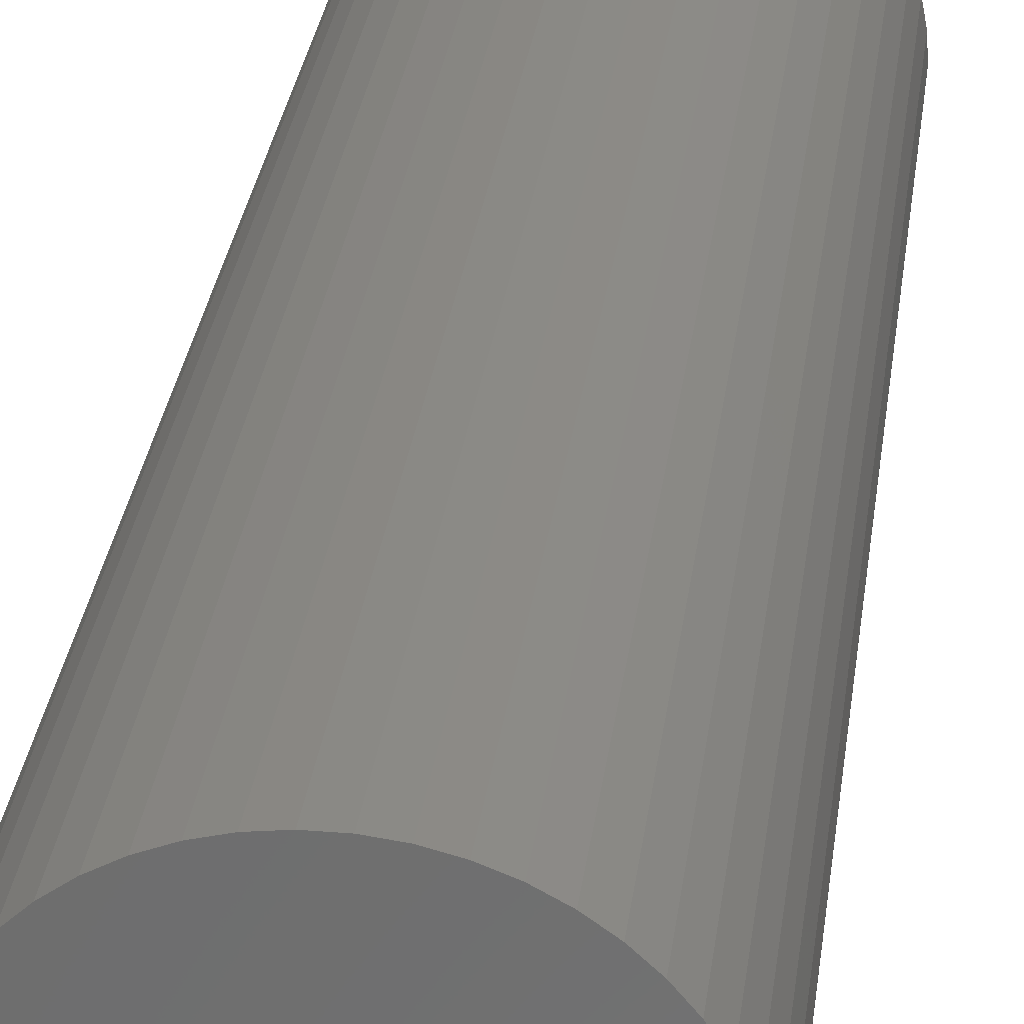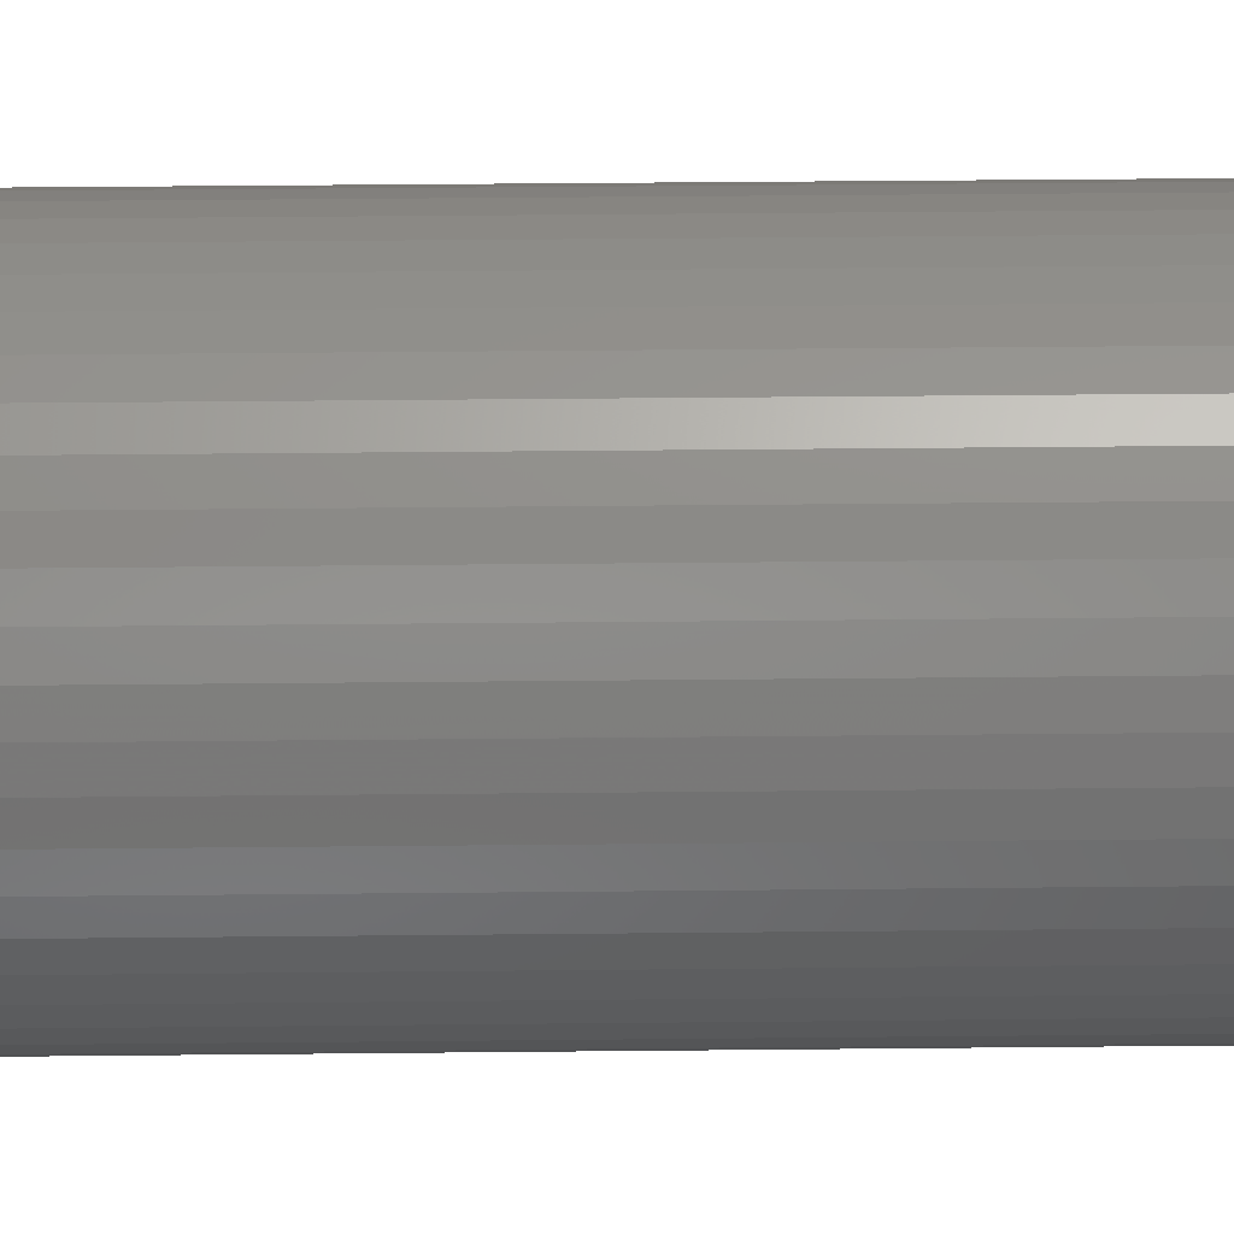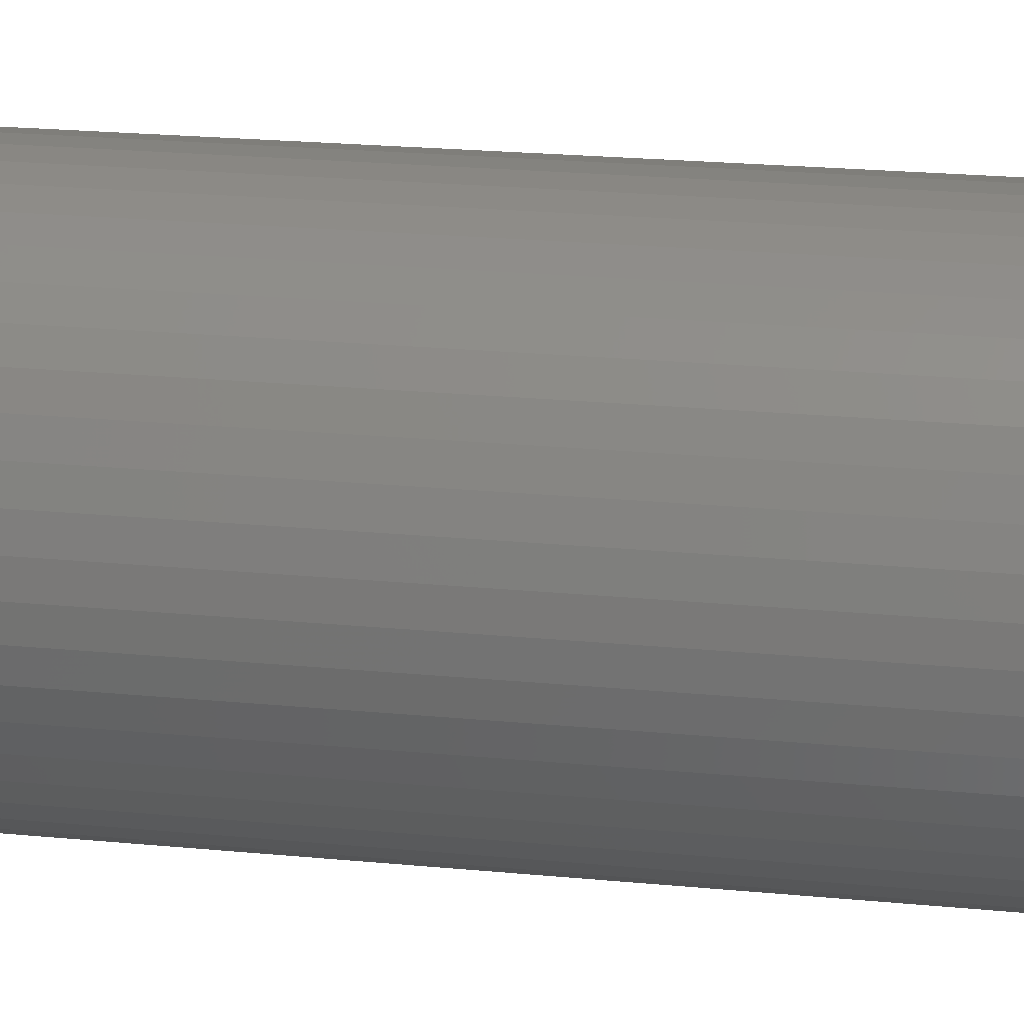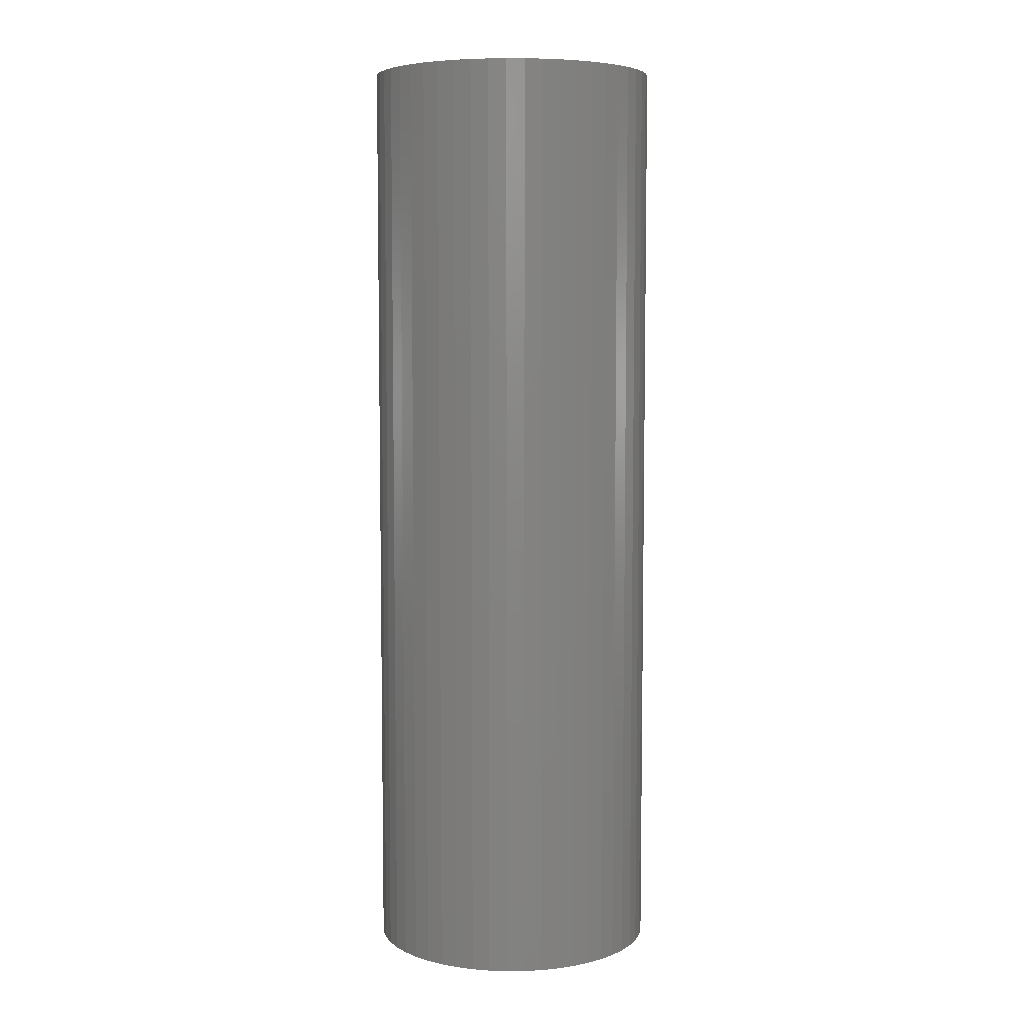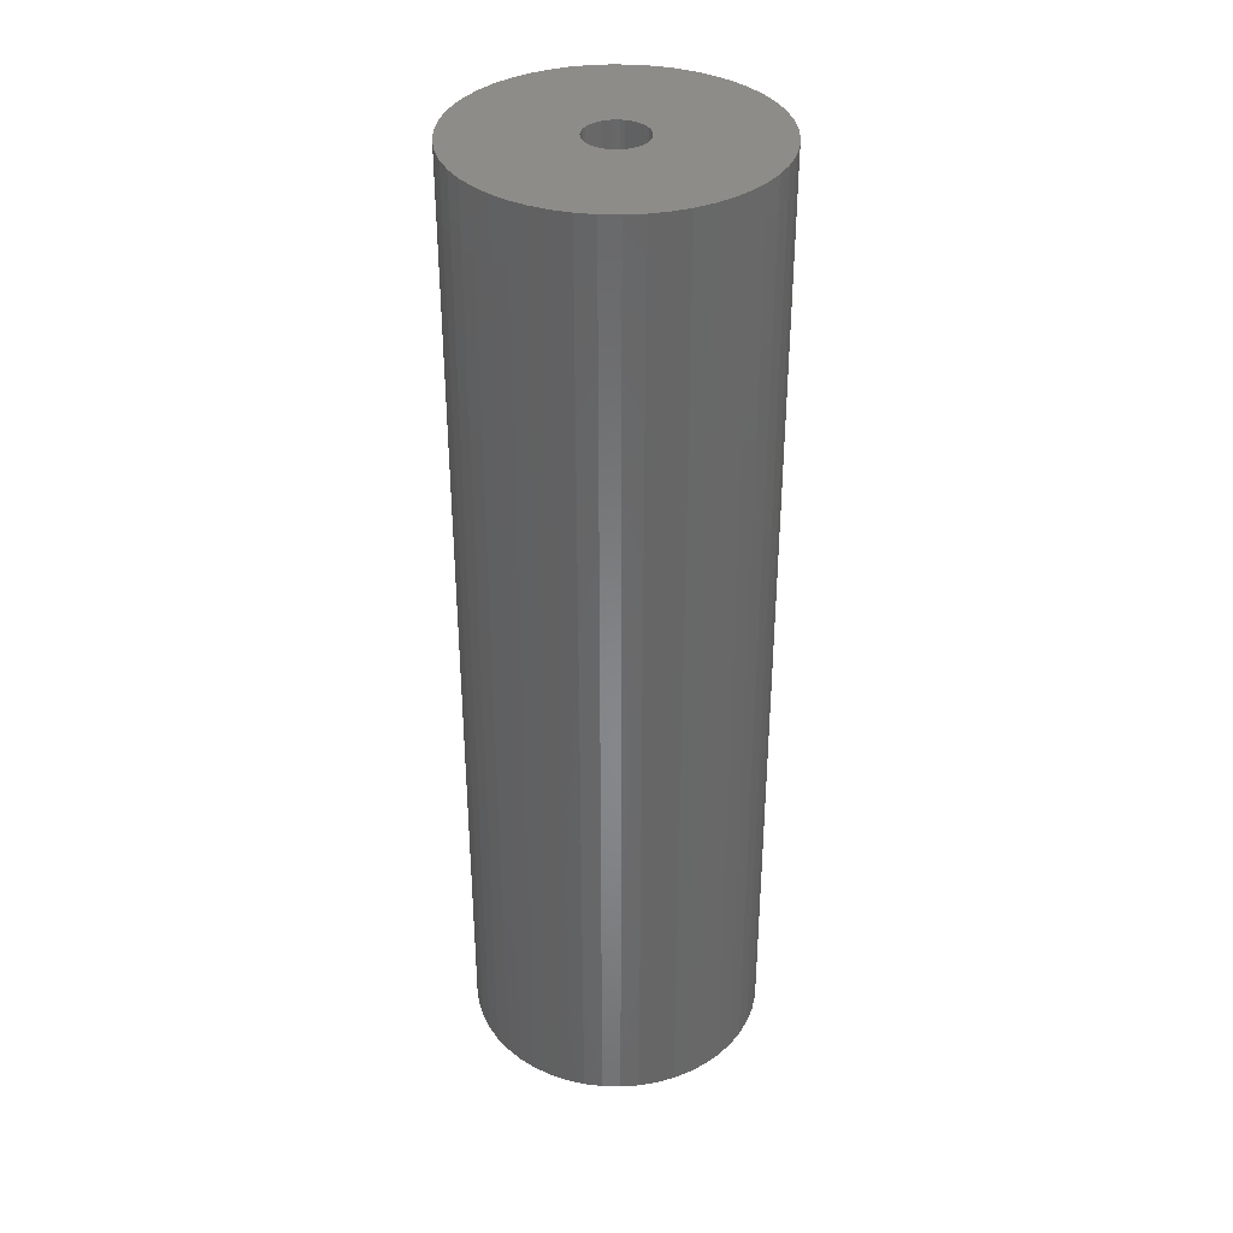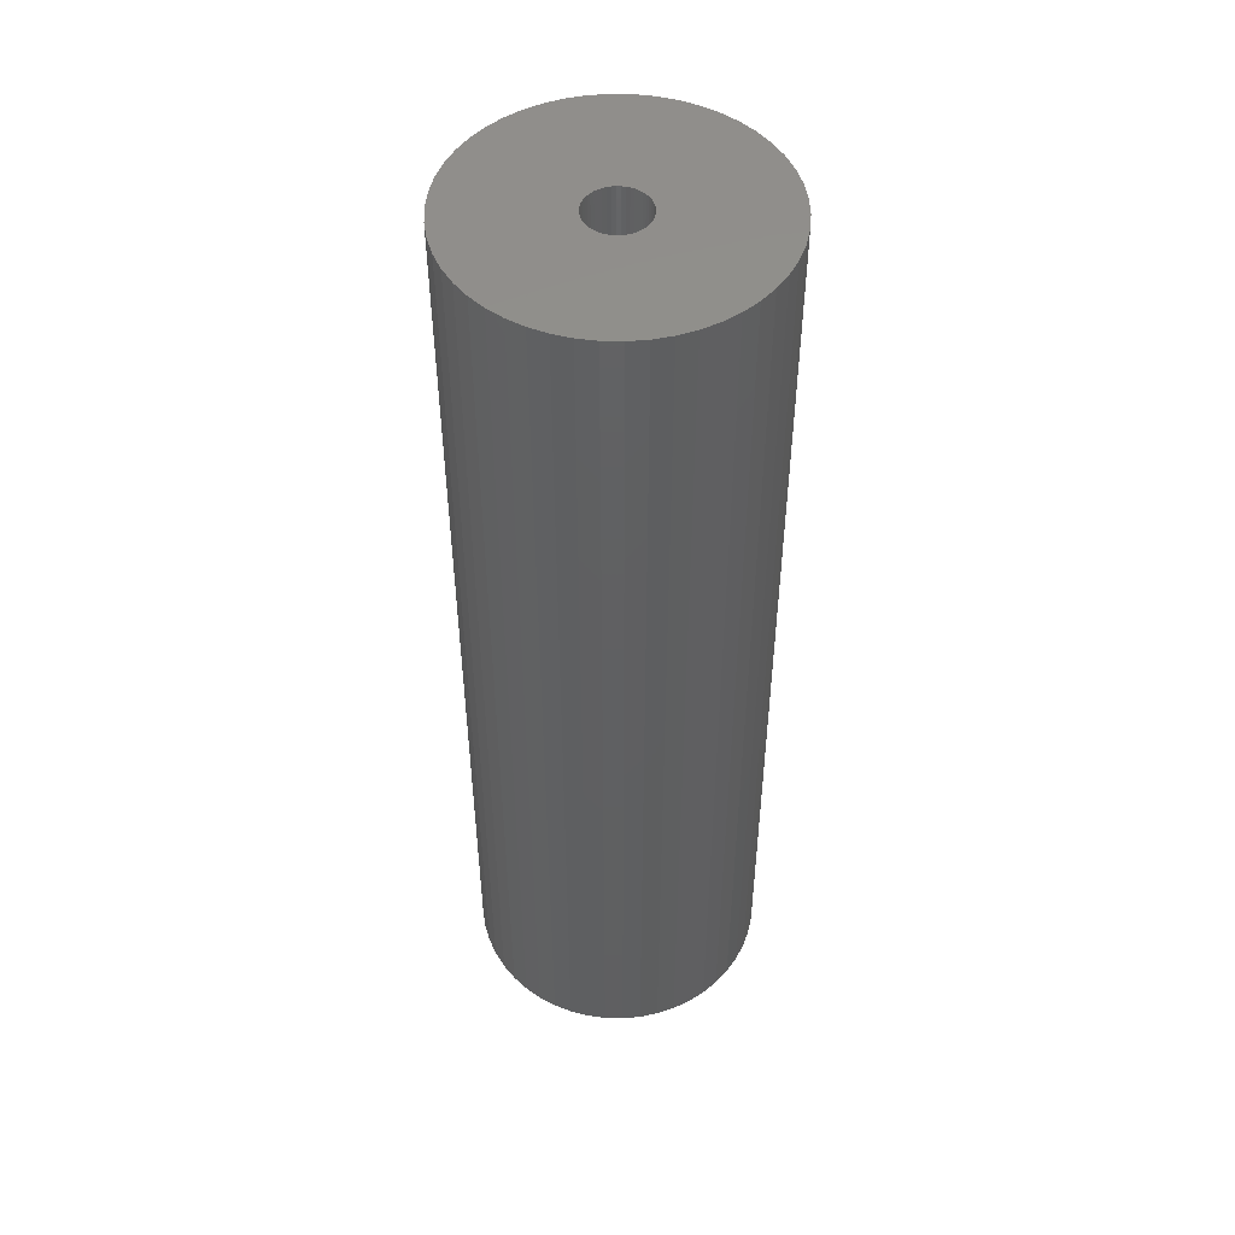
<metadata>
{"format":"stl","ext":"stl","renderer":"f3d","projection":"perspective","resolution":1024,"background":"white","views":[{"elev":28.8,"azim":-173.0,"up":"+Y"},{"elev":36.6,"azim":89.2,"up":"+Y"},{"elev":18.4,"azim":-78.6,"up":"+Y"},{"elev":6.2,"azim":-30.2,"up":"+Z"},{"elev":36.0,"azim":160.4,"up":"+Z"},{"elev":49.5,"azim":-171.3,"up":"+Z"}]}
</metadata>
<code>
# stl→obj: 200 verts, 400 faces
v 12.5 0 40.5
v 12.4 1.567 -40.5
v 12.4 1.567 40.5
v 12.5 0 -40.5
v -12.5 0 -40.5
v -12.4 1.567 40.5
v -12.4 1.567 -40.5
v -12.5 0 40.5
v 0.7849 12.48 -40.5
v -0.7849 12.48 40.5
v 0.7849 12.48 40.5
v -0.7849 12.48 -40.5
v -0.7849 -12.48 -40.5
v 0.7849 -12.48 40.5
v -0.7849 -12.48 40.5
v 0.7849 -12.48 -40.5
v 9.112 8.557 -40.5
v 7.968 9.631 40.5
v 9.112 8.557 40.5
v 7.968 9.631 -40.5
v -7.968 9.631 -40.5
v -9.112 8.557 40.5
v -7.968 9.631 40.5
v -9.112 8.557 -40.5
v -3.863 11.89 -40.5
v -5.322 11.31 40.5
v -3.863 11.89 40.5
v -5.322 11.31 -40.5
v 11.62 4.602 40.5
v 10.95 6.022 -40.5
v 10.95 6.022 40.5
v 11.62 4.602 -40.5
v 12.11 3.109 -40.5
v 12.11 3.109 40.5
v 10.11 7.347 -40.5
v 10.11 7.347 40.5
v 5.322 11.31 -40.5
v 3.863 11.89 40.5
v 5.322 11.31 40.5
v 3.863 11.89 -40.5
v 2.342 12.28 40.5
v 2.342 12.28 -40.5
v 6.698 10.55 -40.5
v 6.698 10.55 40.5
v -11.62 4.602 -40.5
v -10.95 6.022 40.5
v -10.95 6.022 -40.5
v -11.62 4.602 40.5
v -10.11 7.347 -40.5
v -10.11 7.347 40.5
v -12.11 3.109 -40.5
v -12.11 3.109 40.5
v -2.342 12.28 40.5
v -2.342 12.28 -40.5
v 2.342 -12.28 40.5
v 2.342 -12.28 -40.5
v 3.863 -11.89 -40.5
v 5.322 -11.31 40.5
v 3.863 -11.89 40.5
v 5.322 -11.31 -40.5
v 2.5 0 40.5
v 2.48 0.3133 40.5
v 12.4 -1.567 40.5
v 2.421 0.6217 40.5
v 2.48 -0.3133 40.5
v 2.324 0.9203 40.5
v 12.11 -3.109 40.5
v 2.191 1.204 40.5
v 2.421 -0.6217 40.5
v 2.023 1.469 40.5
v 11.62 -4.602 40.5
v 1.822 1.711 40.5
v 2.324 -0.9203 40.5
v 1.594 1.926 40.5
v 10.95 -6.022 40.5
v 1.34 2.111 40.5
v 2.191 -1.204 40.5
v 1.064 2.262 40.5
v 10.11 -7.347 40.5
v 2.023 -1.469 40.5
v 0.7725 2.378 40.5
v 0.4685 2.456 40.5
v 0.157 2.495 40.5
v -0.157 2.495 40.5
v -0.4685 2.456 40.5
v -0.7725 2.378 40.5
v -1.064 2.262 40.5
v -1.34 2.111 40.5
v -6.698 10.55 40.5
v -1.594 1.926 40.5
v -1.822 1.711 40.5
v -2.023 1.469 40.5
v 9.112 -8.557 40.5
v 1.822 -1.711 40.5
v 7.968 -9.631 40.5
v 1.594 -1.926 40.5
v 6.698 -10.55 40.5
v 1.34 -2.111 40.5
v 1.064 -2.262 40.5
v 0.7725 -2.378 40.5
v 0.4685 -2.456 40.5
v 0.157 -2.495 40.5
v -0.157 -2.495 40.5
v -0.4685 -2.456 40.5
v -2.342 -12.28 40.5
v -0.7725 -2.378 40.5
v -3.863 -11.89 40.5
v -1.064 -2.262 40.5
v -5.322 -11.31 40.5
v -1.34 -2.111 40.5
v -6.698 -10.55 40.5
v -1.594 -1.926 40.5
v -7.968 -9.631 40.5
v -1.822 -1.711 40.5
v -9.112 -8.557 40.5
v -2.023 -1.469 40.5
v -10.11 -7.347 40.5
v -2.191 -1.204 40.5
v -10.95 -6.022 40.5
v -2.324 -0.9203 40.5
v -11.62 -4.602 40.5
v -2.421 -0.6217 40.5
v -12.11 -3.109 40.5
v -2.48 -0.3133 40.5
v -12.4 -1.567 40.5
v -2.5 0 40.5
v -2.191 1.204 40.5
v -2.324 0.9203 40.5
v -2.421 0.6217 40.5
v -2.48 0.3133 40.5
v -6.698 10.55 -40.5
v 12.4 -1.567 -40.5
v 6.698 -10.55 -40.5
v 7.968 -9.631 -40.5
v 9.112 -8.557 -40.5
v 12.11 -3.109 -40.5
v -10.95 -6.022 -40.5
v -11.62 -4.602 -40.5
v 2.5 0 -40.5
v 2.48 -0.3133 -40.5
v 2.421 -0.6217 -40.5
v 11.62 -4.602 -40.5
v 2.48 0.3133 -40.5
v 2.324 -0.9203 -40.5
v 10.95 -6.022 -40.5
v 2.191 -1.204 -40.5
v 10.11 -7.347 -40.5
v 2.421 0.6217 -40.5
v 2.023 -1.469 -40.5
v 1.822 -1.711 -40.5
v 2.324 0.9203 -40.5
v 1.594 -1.926 -40.5
v 1.34 -2.111 -40.5
v 2.191 1.204 -40.5
v 1.064 -2.262 -40.5
v 2.023 1.469 -40.5
v 0.7725 -2.378 -40.5
v 0.4685 -2.456 -40.5
v 0.157 -2.495 -40.5
v -0.157 -2.495 -40.5
v -0.4685 -2.456 -40.5
v -2.342 -12.28 -40.5
v -0.7725 -2.378 -40.5
v -3.863 -11.89 -40.5
v -1.064 -2.262 -40.5
v -5.322 -11.31 -40.5
v -1.34 -2.111 -40.5
v -6.698 -10.55 -40.5
v -1.594 -1.926 -40.5
v -7.968 -9.631 -40.5
v -1.822 -1.711 -40.5
v -9.112 -8.557 -40.5
v -2.023 -1.469 -40.5
v -10.11 -7.347 -40.5
v 1.822 1.711 -40.5
v 1.594 1.926 -40.5
v 1.34 2.111 -40.5
v 1.064 2.262 -40.5
v 0.7725 2.378 -40.5
v 0.4685 2.456 -40.5
v 0.157 2.495 -40.5
v -0.157 2.495 -40.5
v -0.4685 2.456 -40.5
v -0.7725 2.378 -40.5
v -1.064 2.262 -40.5
v -1.34 2.111 -40.5
v -1.594 1.926 -40.5
v -1.822 1.711 -40.5
v -2.023 1.469 -40.5
v -2.191 1.204 -40.5
v -2.324 0.9203 -40.5
v -2.421 0.6217 -40.5
v -2.48 0.3133 -40.5
v -2.5 0 -40.5
v -2.191 -1.204 -40.5
v -2.324 -0.9203 -40.5
v -2.421 -0.6217 -40.5
v -12.11 -3.109 -40.5
v -2.48 -0.3133 -40.5
v -12.4 -1.567 -40.5
f 1 2 3
f 2 1 4
f 5 6 7
f 6 5 8
f 9 10 11
f 10 9 12
f 13 14 15
f 14 13 16
f 17 18 19
f 18 17 20
f 21 22 23
f 22 21 24
f 25 26 27
f 26 25 28
f 29 30 31
f 30 29 32
f 3 33 34
f 33 3 2
f 31 35 36
f 35 31 30
f 37 38 39
f 38 37 40
f 40 41 38
f 41 40 42
f 43 39 44
f 39 43 37
f 45 46 47
f 46 45 48
f 49 22 24
f 22 49 50
f 51 48 45
f 48 51 52
f 12 53 10
f 53 12 54
f 16 55 14
f 55 16 56
f 57 58 59
f 58 57 60
f 34 32 29
f 32 34 33
f 36 17 19
f 17 36 35
f 42 11 41
f 11 42 9
f 20 44 18
f 44 20 43
f 47 50 49
f 50 47 46
f 7 52 51
f 52 7 6
f 61 1 3
f 62 3 34
f 1 61 63
f 64 34 29
f 65 63 61
f 66 29 31
f 63 65 67
f 68 31 36
f 69 67 65
f 70 36 19
f 67 69 71
f 72 19 18
f 73 71 69
f 74 18 44
f 71 73 75
f 76 44 39
f 77 75 73
f 78 39 38
f 75 77 79
f 80 79 77
f 3 62 61
f 34 64 62
f 81 38 41
f 29 66 64
f 31 68 66
f 36 70 68
f 19 72 70
f 18 74 72
f 44 76 74
f 39 78 76
f 82 41 11
f 38 81 78
f 41 82 81
f 11 83 82
f 11 84 83
f 10 84 11
f 84 10 85
f 53 85 10
f 85 53 86
f 27 86 53
f 86 27 87
f 26 87 27
f 87 26 88
f 89 88 26
f 88 89 90
f 23 90 89
f 90 23 91
f 22 91 23
f 91 22 92
f 50 92 22
f 79 80 93
f 94 93 80
f 93 94 95
f 96 95 94
f 95 96 97
f 98 97 96
f 97 98 58
f 99 58 98
f 58 99 59
f 100 59 99
f 59 100 55
f 101 55 100
f 55 101 14
f 102 14 101
f 103 14 102
f 15 103 104
f 105 104 106
f 103 15 14
f 107 106 108
f 109 108 110
f 111 110 112
f 113 112 114
f 115 114 116
f 117 116 118
f 119 118 120
f 104 105 15
f 121 120 122
f 123 122 124
f 125 124 126
f 92 50 127
f 106 107 105
f 46 127 50
f 108 109 107
f 127 46 128
f 110 111 109
f 48 128 46
f 112 113 111
f 128 48 129
f 114 115 113
f 52 129 48
f 116 117 115
f 129 52 130
f 118 119 117
f 6 130 52
f 120 121 119
f 130 6 126
f 122 123 121
f 8 126 6
f 124 125 123
f 126 8 125
f 28 89 26
f 89 28 131
f 131 23 89
f 23 131 21
f 54 27 53
f 27 54 25
f 63 4 1
f 4 63 132
f 60 97 58
f 97 60 133
f 134 93 95
f 93 134 135
f 67 132 63
f 132 67 136
f 137 121 138
f 121 137 119
f 139 4 132
f 140 132 136
f 4 139 2
f 141 136 142
f 143 2 139
f 144 142 145
f 2 143 33
f 146 145 147
f 148 33 143
f 149 147 135
f 33 148 32
f 150 135 134
f 151 32 148
f 152 134 133
f 32 151 30
f 153 133 60
f 154 30 151
f 155 60 57
f 30 154 35
f 156 35 154
f 132 140 139
f 136 141 140
f 157 57 56
f 142 144 141
f 145 146 144
f 147 149 146
f 135 150 149
f 134 152 150
f 133 153 152
f 60 155 153
f 158 56 16
f 57 157 155
f 56 158 157
f 16 159 158
f 16 160 159
f 13 160 16
f 160 13 161
f 162 161 13
f 161 162 163
f 164 163 162
f 163 164 165
f 166 165 164
f 165 166 167
f 168 167 166
f 167 168 169
f 170 169 168
f 169 170 171
f 172 171 170
f 171 172 173
f 174 173 172
f 35 156 17
f 175 17 156
f 17 175 20
f 176 20 175
f 20 176 43
f 177 43 176
f 43 177 37
f 178 37 177
f 37 178 40
f 179 40 178
f 40 179 42
f 180 42 179
f 42 180 9
f 181 9 180
f 182 9 181
f 12 182 183
f 54 183 184
f 182 12 9
f 25 184 185
f 28 185 186
f 131 186 187
f 21 187 188
f 24 188 189
f 49 189 190
f 47 190 191
f 183 54 12
f 45 191 192
f 51 192 193
f 7 193 194
f 173 174 195
f 184 25 54
f 137 195 174
f 185 28 25
f 195 137 196
f 186 131 28
f 138 196 137
f 187 21 131
f 196 138 197
f 188 24 21
f 198 197 138
f 189 49 24
f 197 198 199
f 190 47 49
f 200 199 198
f 191 45 47
f 199 200 194
f 192 51 45
f 5 194 200
f 193 7 51
f 194 5 7
f 93 147 79
f 147 93 135
f 75 142 71
f 142 75 145
f 138 123 198
f 123 138 121
f 56 59 55
f 59 56 57
f 79 145 75
f 145 79 147
f 133 95 97
f 95 133 134
f 71 136 67
f 136 71 142
f 162 15 105
f 15 162 13
f 166 107 109
f 107 166 164
f 164 105 107
f 105 164 162
f 172 117 174
f 117 172 115
f 172 113 115
f 113 172 170
f 198 125 200
f 125 198 123
f 200 8 5
f 8 200 125
f 174 119 137
f 119 174 117
f 168 109 111
f 109 168 166
f 170 111 113
f 111 170 168
f 139 62 143
f 62 139 61
f 126 193 130
f 193 126 194
f 182 83 84
f 83 182 181
f 159 103 102
f 103 159 160
f 176 72 74
f 72 176 175
f 188 90 91
f 90 188 187
f 185 86 87
f 86 185 184
f 151 68 154
f 68 151 66
f 179 78 81
f 78 179 178
f 180 81 82
f 81 180 179
f 178 76 78
f 76 178 177
f 128 190 127
f 190 128 191
f 183 84 85
f 84 183 182
f 141 65 140
f 65 141 69
f 158 102 101
f 102 158 159
f 148 66 151
f 66 148 64
f 143 64 148
f 64 143 62
f 156 72 175
f 72 156 70
f 154 70 156
f 70 154 68
f 181 82 83
f 82 181 180
f 177 74 76
f 74 177 176
f 127 189 92
f 189 127 190
f 92 188 91
f 188 92 189
f 129 191 128
f 191 129 192
f 130 192 129
f 192 130 193
f 186 87 88
f 87 186 185
f 187 88 90
f 88 187 186
f 184 85 86
f 85 184 183
f 140 61 139
f 61 140 65
f 146 73 144
f 73 146 77
f 169 114 112
f 114 169 171
f 118 196 120
f 196 118 195
f 116 195 118
f 195 116 173
f 124 194 126
f 194 124 199
f 153 99 98
f 99 153 155
f 144 69 141
f 69 144 73
f 150 80 149
f 80 150 94
f 114 173 116
f 173 114 171
f 122 199 124
f 199 122 197
f 120 197 122
f 197 120 196
f 150 96 94
f 96 150 152
f 155 100 99
f 100 155 157
f 157 101 100
f 101 157 158
f 149 77 146
f 77 149 80
f 160 104 103
f 104 160 161
f 161 106 104
f 106 161 163
f 152 98 96
f 98 152 153
f 167 112 110
f 112 167 169
f 163 108 106
f 108 163 165
f 165 110 108
f 110 165 167

</code>
